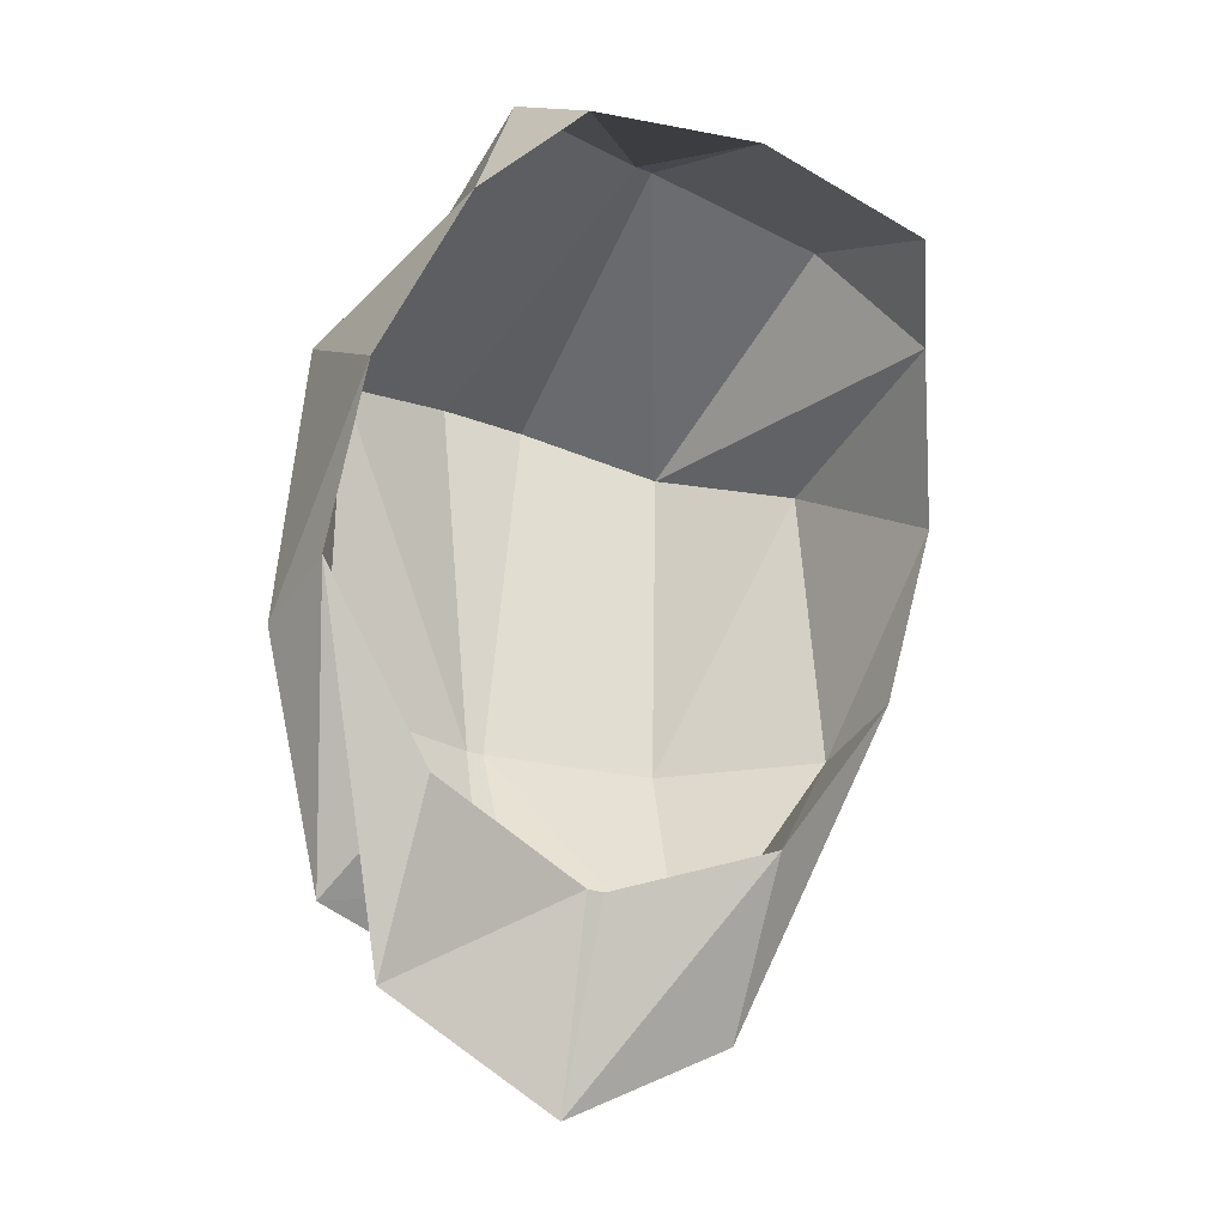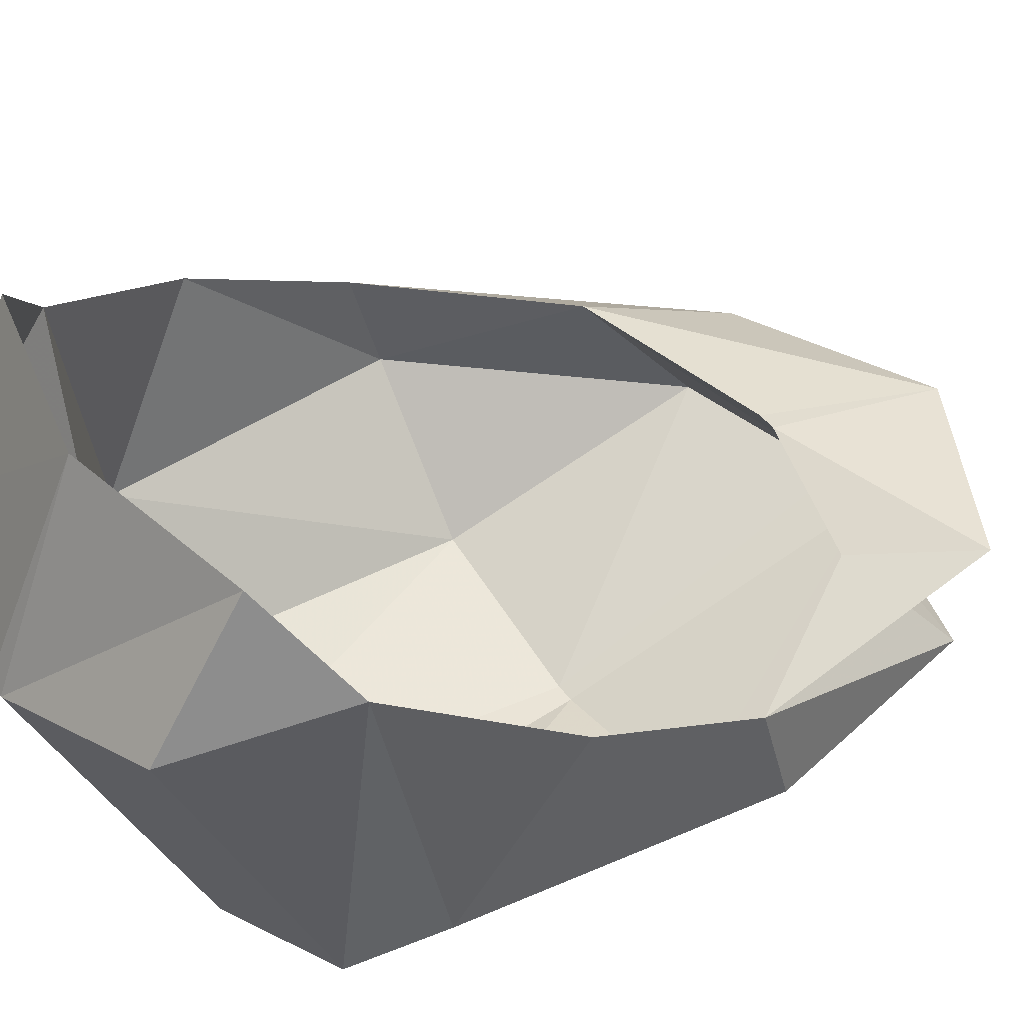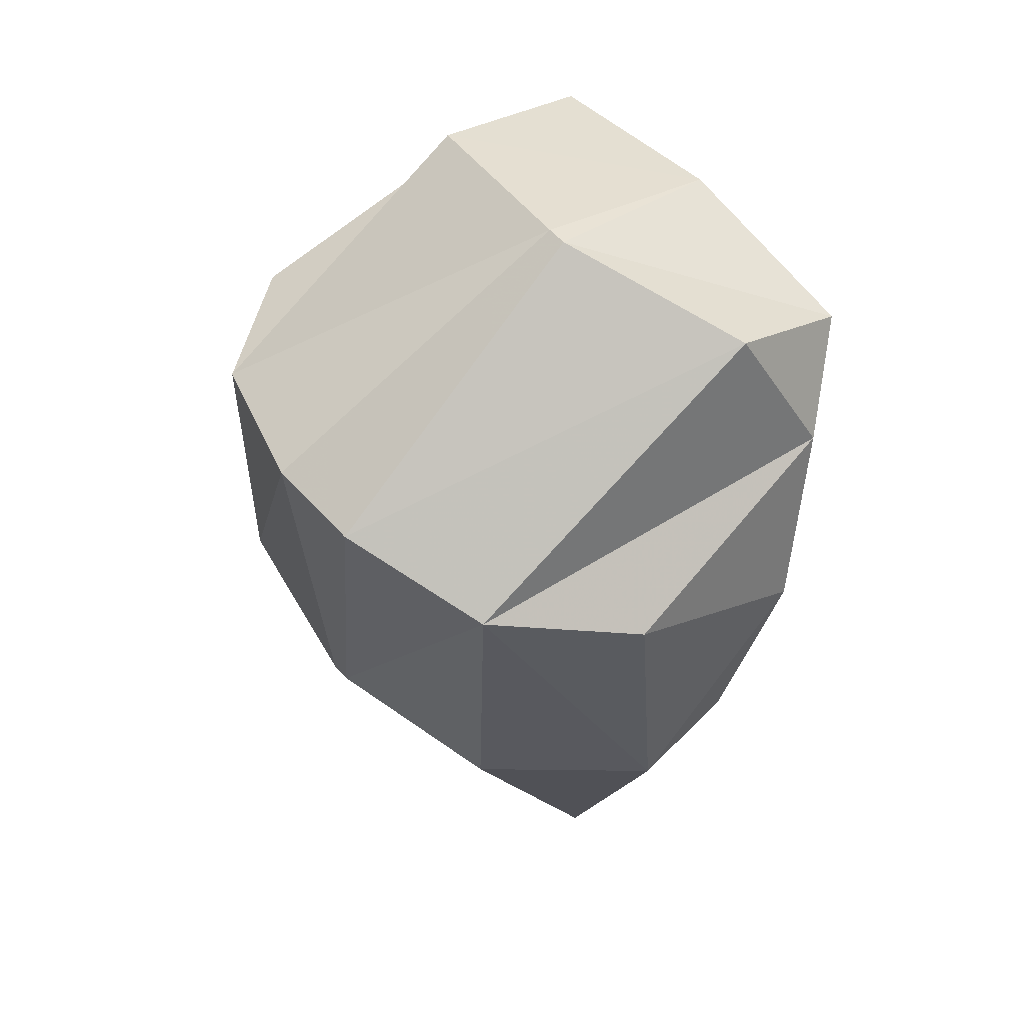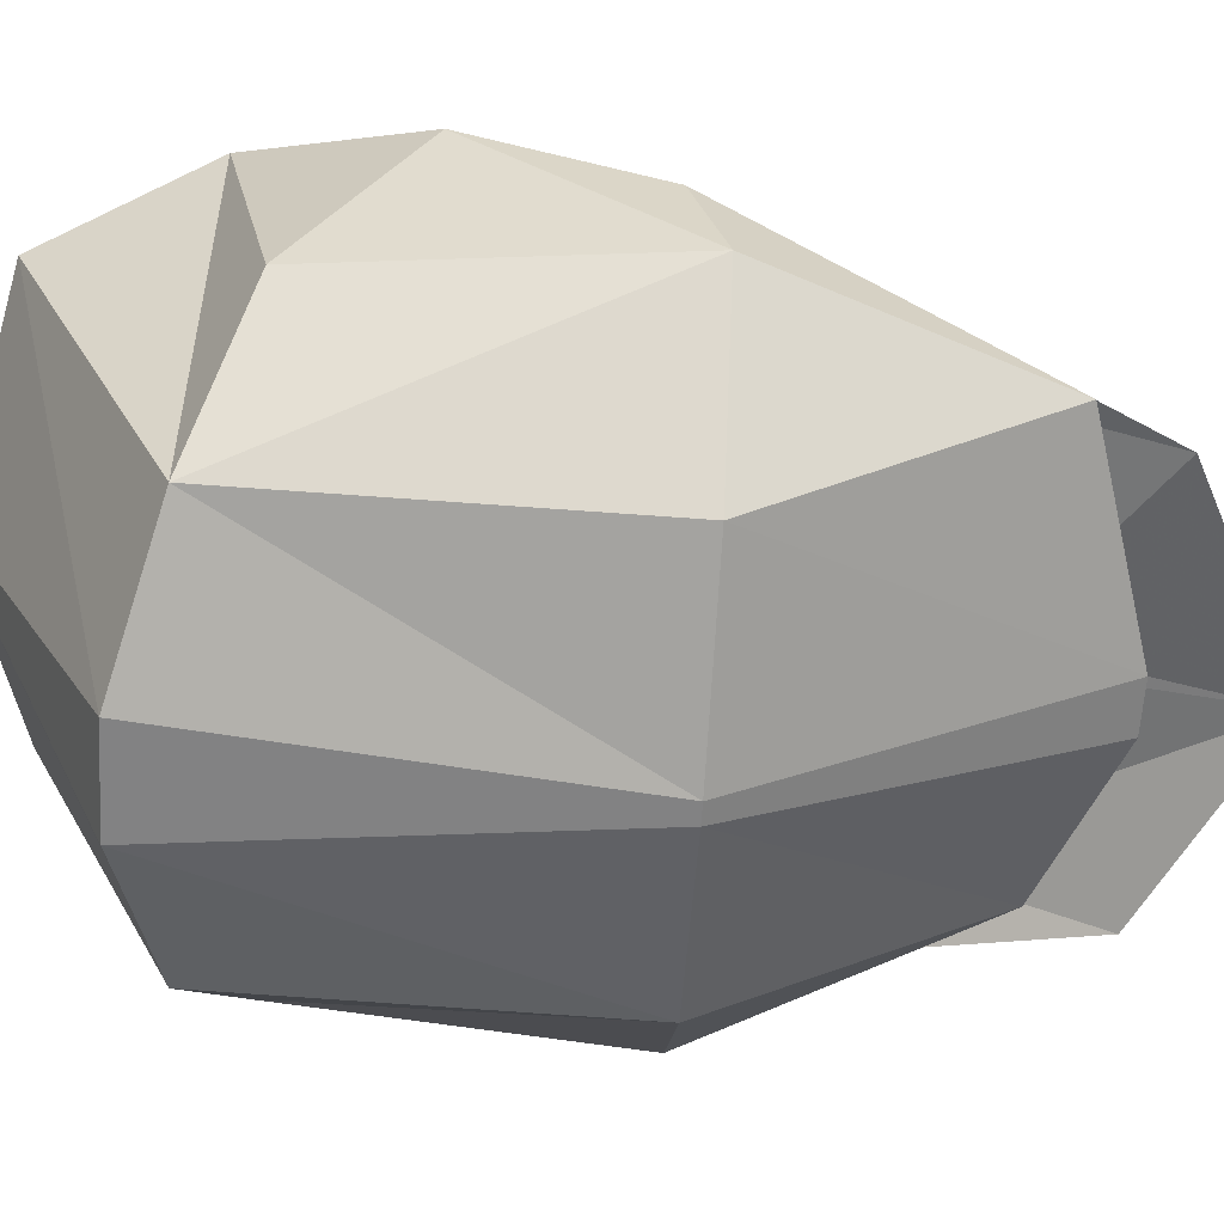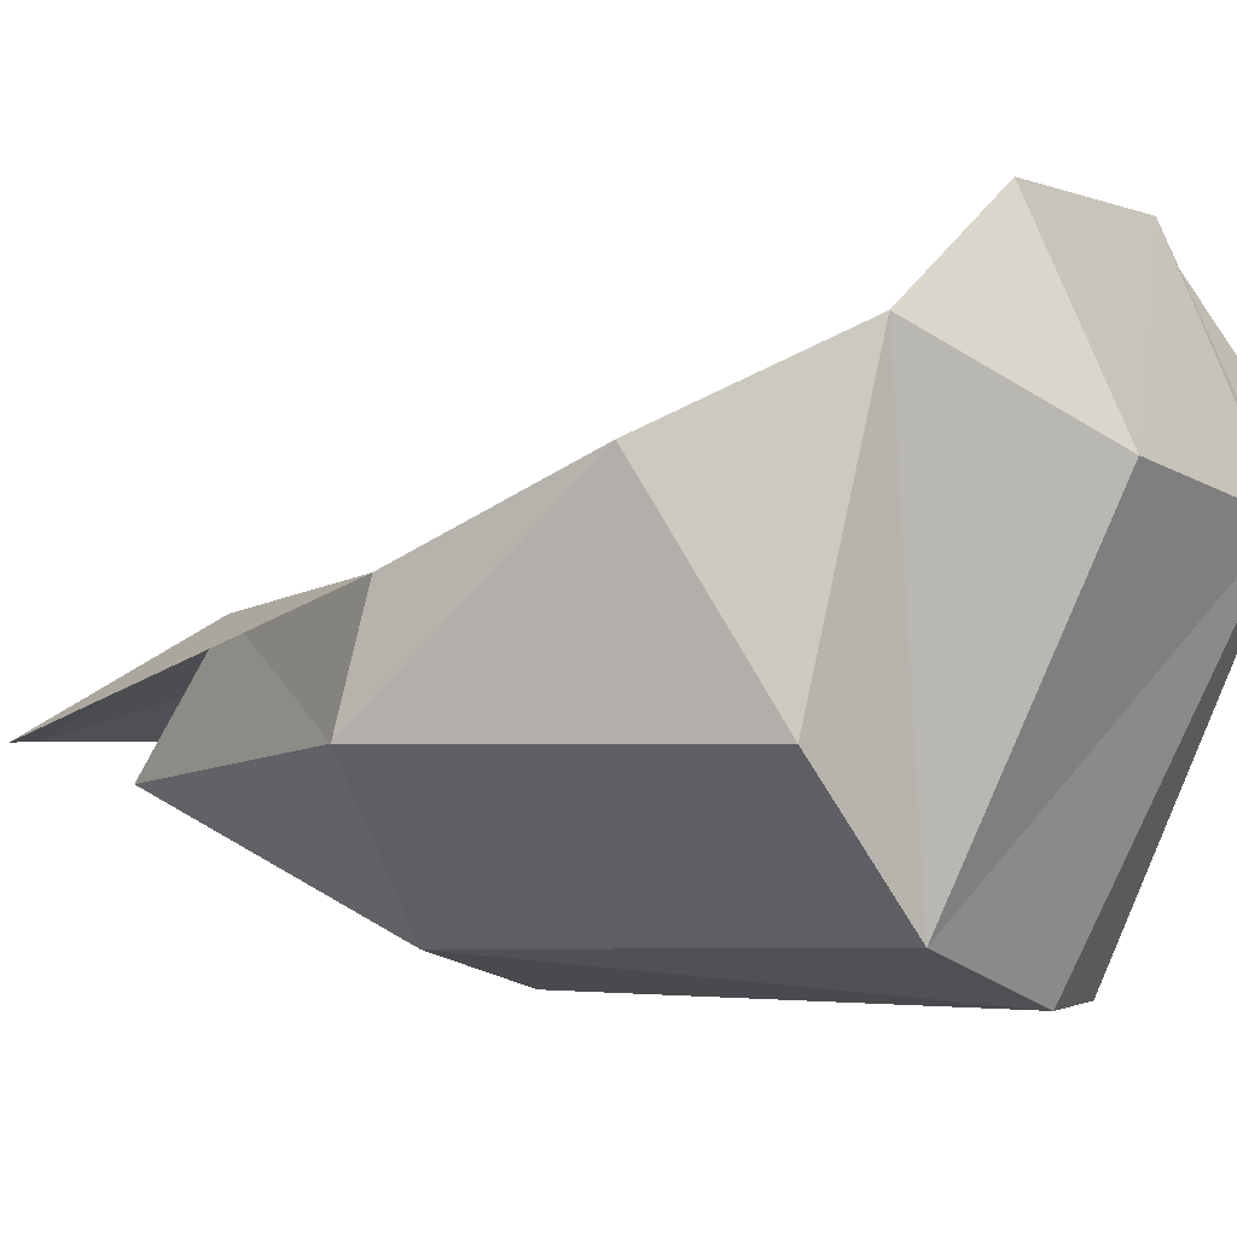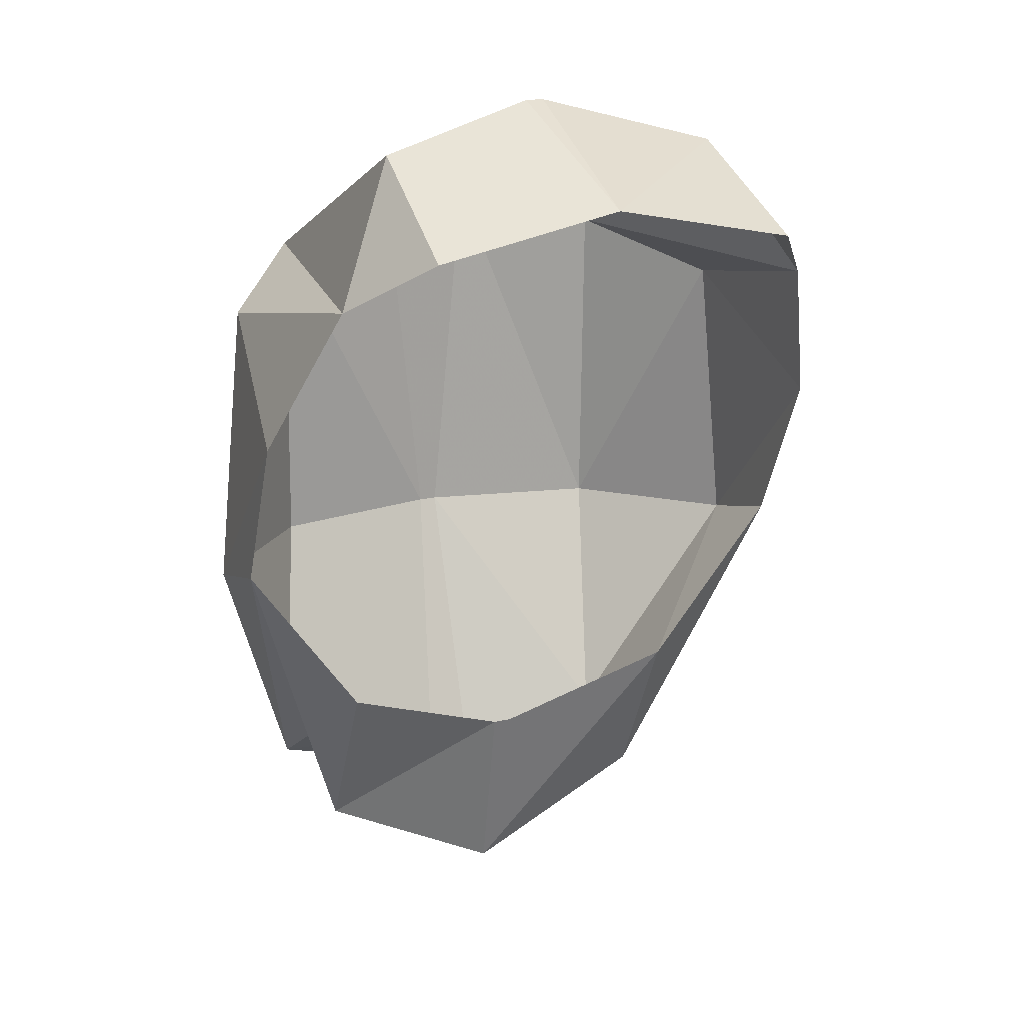
<metadata>
{"format":"obj","ext":"obj","renderer":"f3d","projection":"perspective","resolution":1024,"background":"white","views":[{"elev":-24.6,"azim":147.1,"up":"+Z"},{"elev":43.8,"azim":57.1,"up":"+Y"},{"elev":60.8,"azim":47.8,"up":"+Z"},{"elev":-60.9,"azim":86.4,"up":"+Y"},{"elev":-1.9,"azim":-66.7,"up":"+Y"},{"elev":17.7,"azim":155.9,"up":"+Z"}]}
</metadata>
<code>
v 0.007812 -0.2031 0.3438
v -0.007812 -0.2031 0.3438
v -0.03906 -0.4609 0.2266
v 0.03906 -0.4609 0.2266
v 0.1562 -0.1484 0.3125
v 0.1562 -0.03906 0.2422
v 0 -0.03906 0.2734
v -0.1562 -0.1797 0.3047
v -0.1562 -0.4219 0.1953
v -0.1562 -0.4297 -0.08594
v -0.007812 -0.4609 -0.08594
v 0.007812 -0.4609 -0.08594
v 0.1562 -0.4219 0.1953
v 0.2109 -0.1094 0.1953
v 0 -0.3594 -0.3281
v 0.03906 -0.3594 -0.3281
v 0.1562 -0.4297 -0.08594
v 0.2578 -0.3203 -0.08594
v 0.2344 -0.3203 0.1562
v 0.2578 -0.1719 0.07031
v 0.2578 -0.2344 -0.0625
v 0.1953 -0.3438 -0.2812
v 0.1562 -0.25 -0.2031
v 0.007812 -0.2734 -0.2578
v -0.007812 -0.2734 -0.2578
v -0.1562 -0.25 -0.2031
v -0.125 -0.3438 -0.2812
v -0.2578 -0.3203 -0.08594
v -0.2578 -0.2344 -0.0625
v -0.2578 -0.1719 0.07031
v -0.2344 -0.3203 0.1562
v -0.2109 -0.1094 0.1953
v -0.1562 -0.03906 0.2422
v -0.1562 -0.3203 -0.3438
v 0 -0.3203 -0.4219
v 0.1562 -0.3203 -0.3438
f 1 2 3
f 1 3 4
f 1 4 5
f 2 8 9
f 2 9 3
f 4 13 5
f 5 14 6
f 12 11 15
f 12 15 16
f 12 16 17
f 13 17 18
f 13 18 19
f 20 19 18
f 20 18 21
f 29 28 30
f 30 28 31
f 32 8 33
f 16 22 17
f 11 10 27
f 11 27 15
f 31 28 10
f 31 10 9
f 1 5 6
f 1 6 7
f 1 7 2
f 2 7 8
f 3 9 10
f 3 10 11
f 3 11 4
f 4 11 12
f 4 12 13
f 5 13 14
f 12 17 13
f 13 19 14
f 14 19 20
f 21 18 22
f 21 22 23
f 23 22 24
f 24 22 16
f 24 16 15
f 24 15 25
f 25 15 26
f 26 15 27
f 26 27 28
f 26 28 29
f 30 31 32
f 32 31 9
f 32 9 8
f 33 8 7
f 17 22 18
f 27 10 28
f 34 29 26
f 34 26 35
f 35 26 25
f 35 25 24
f 35 24 36
f 36 24 23
f 36 23 21

</code>
